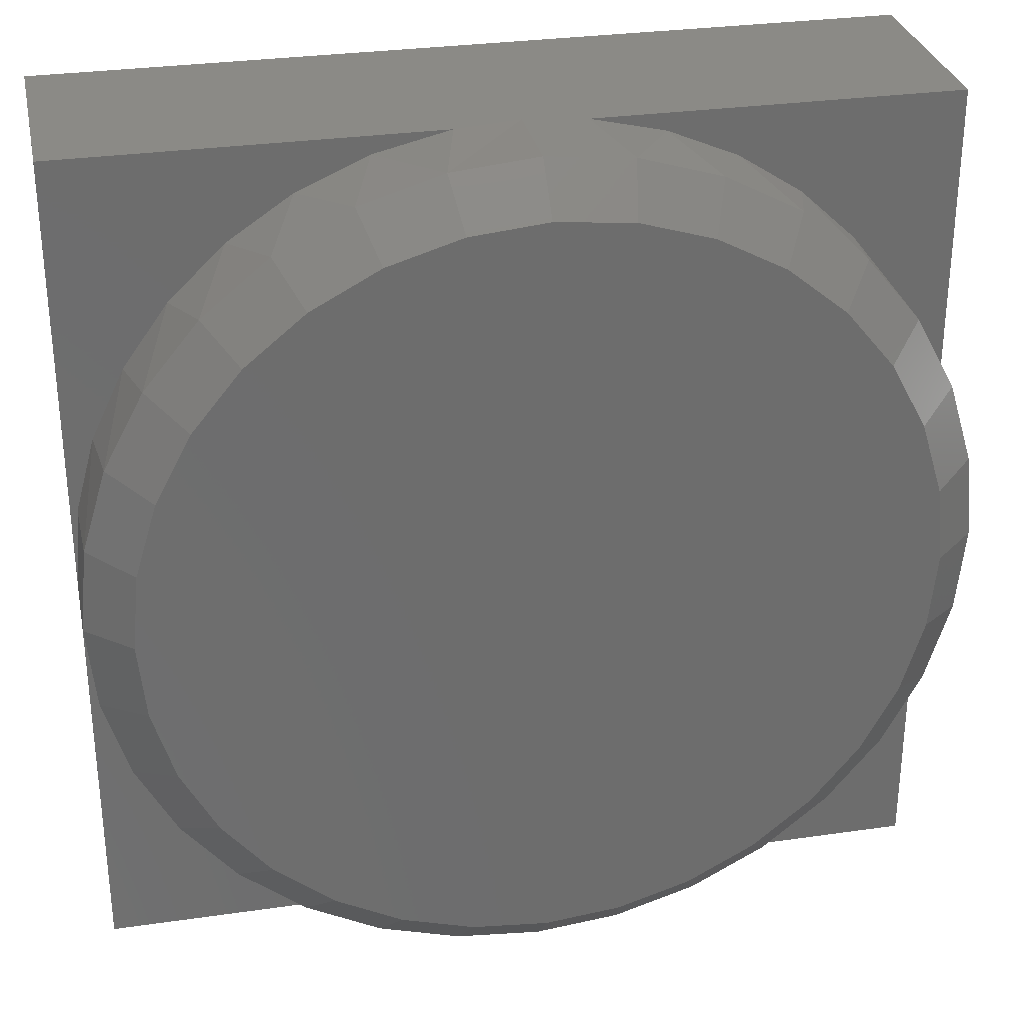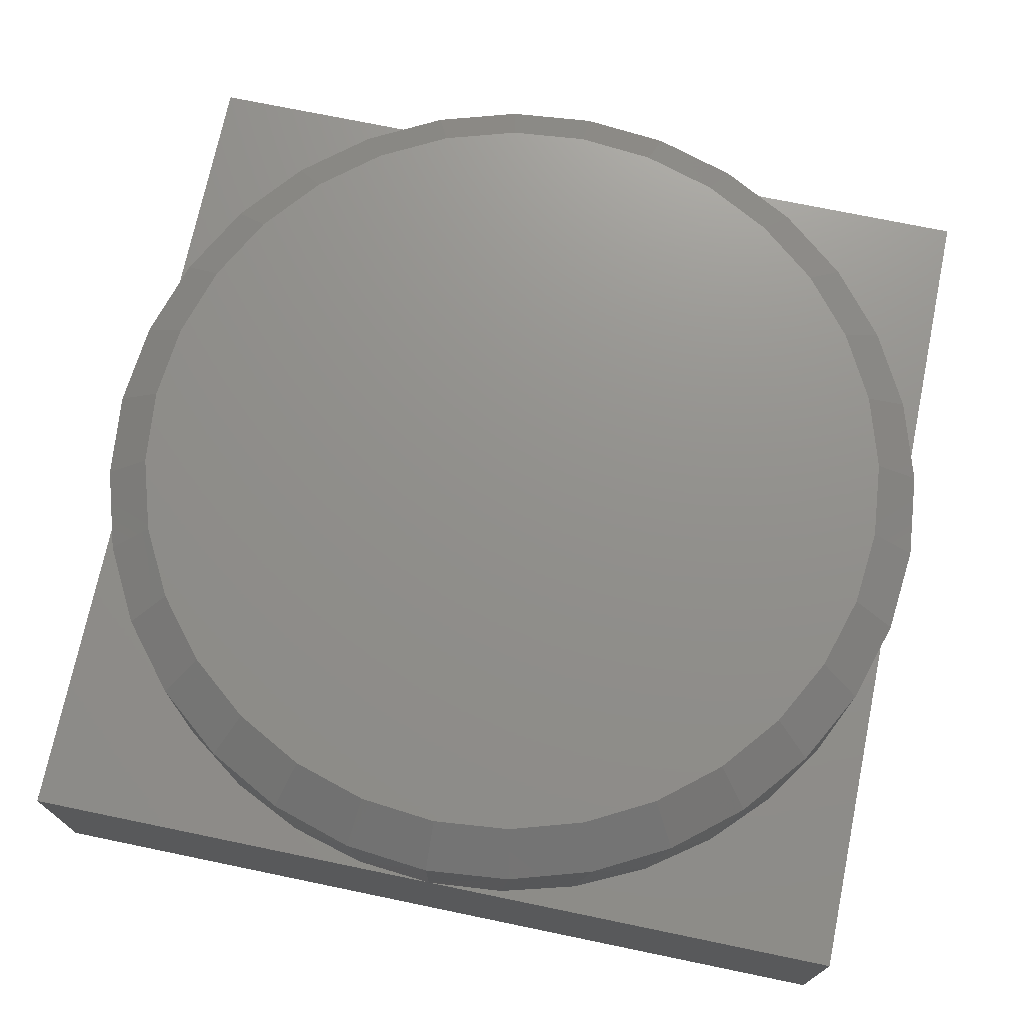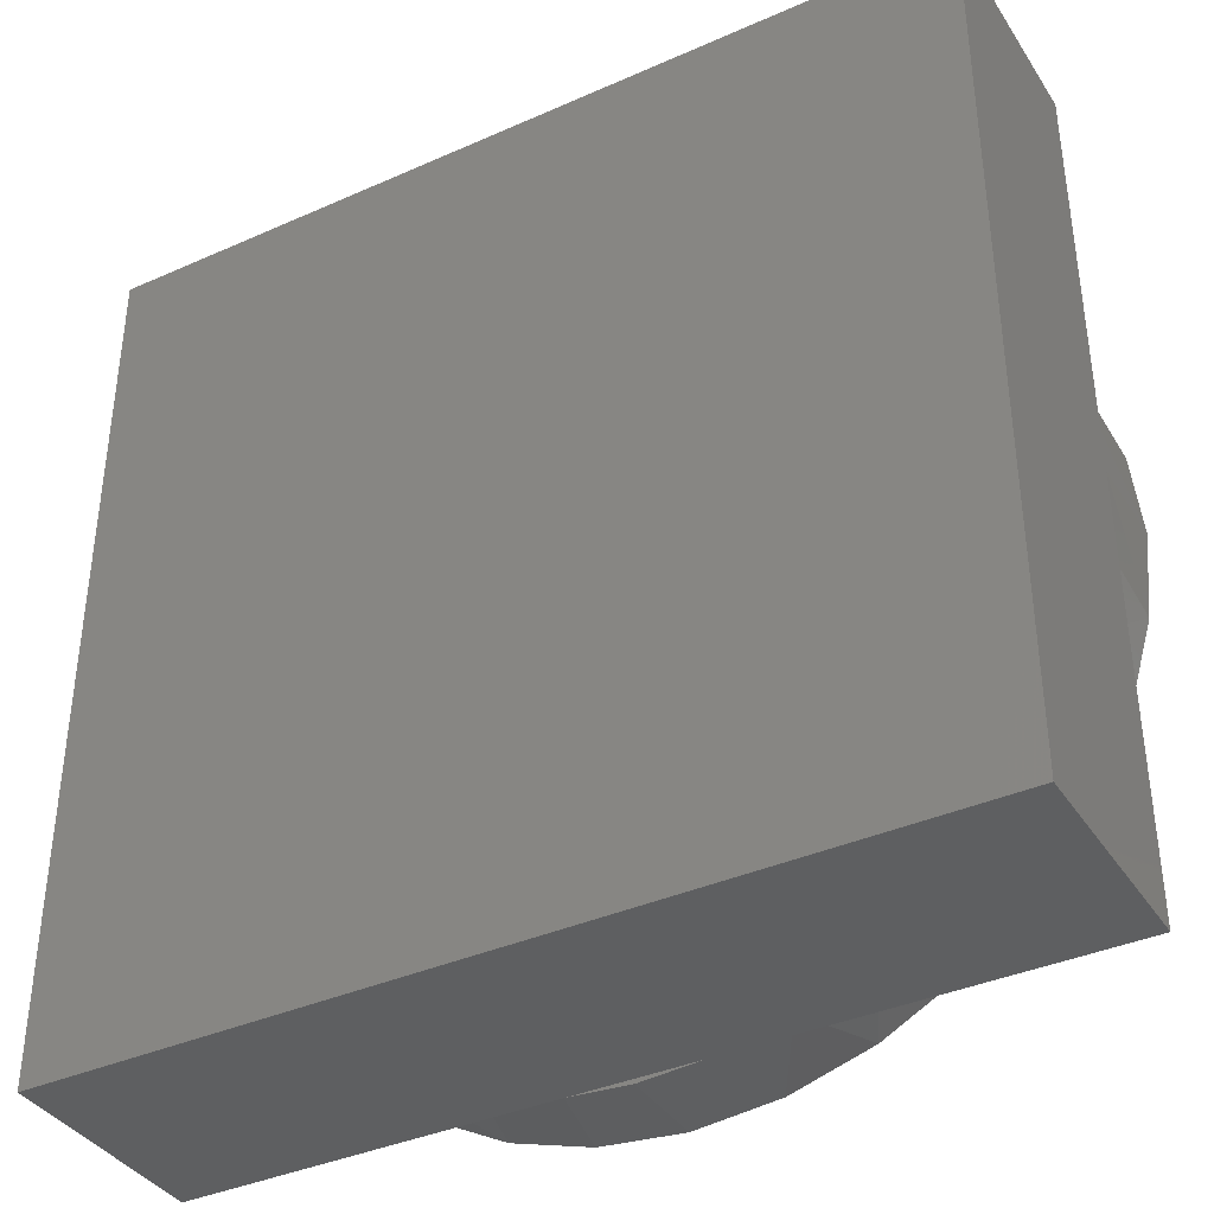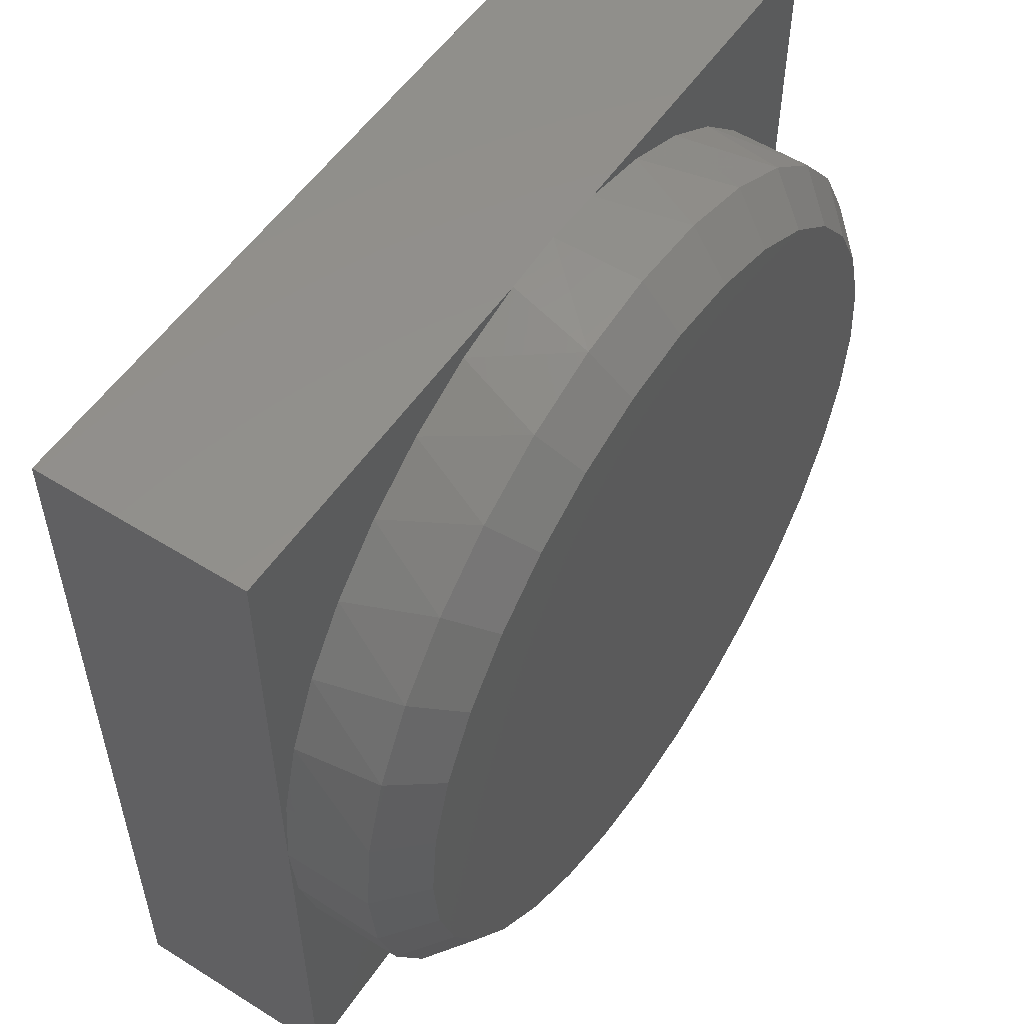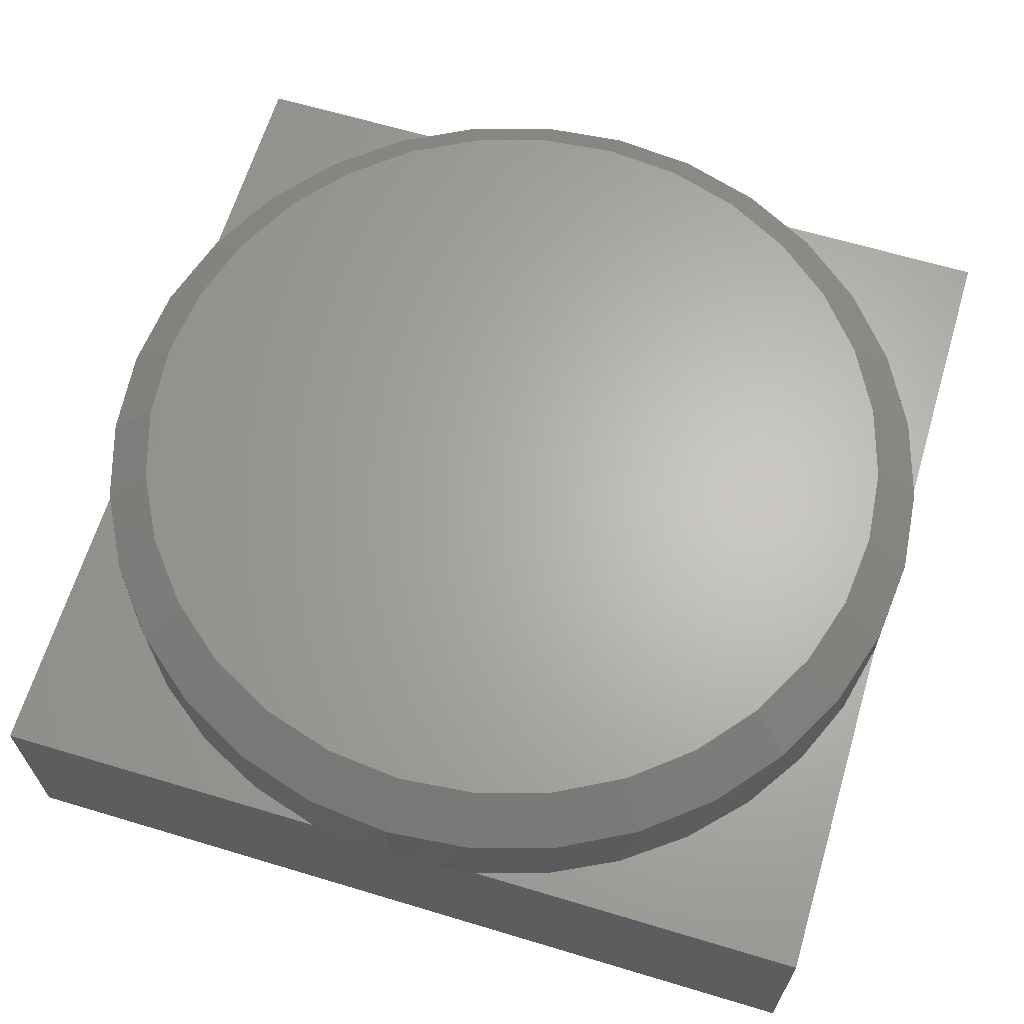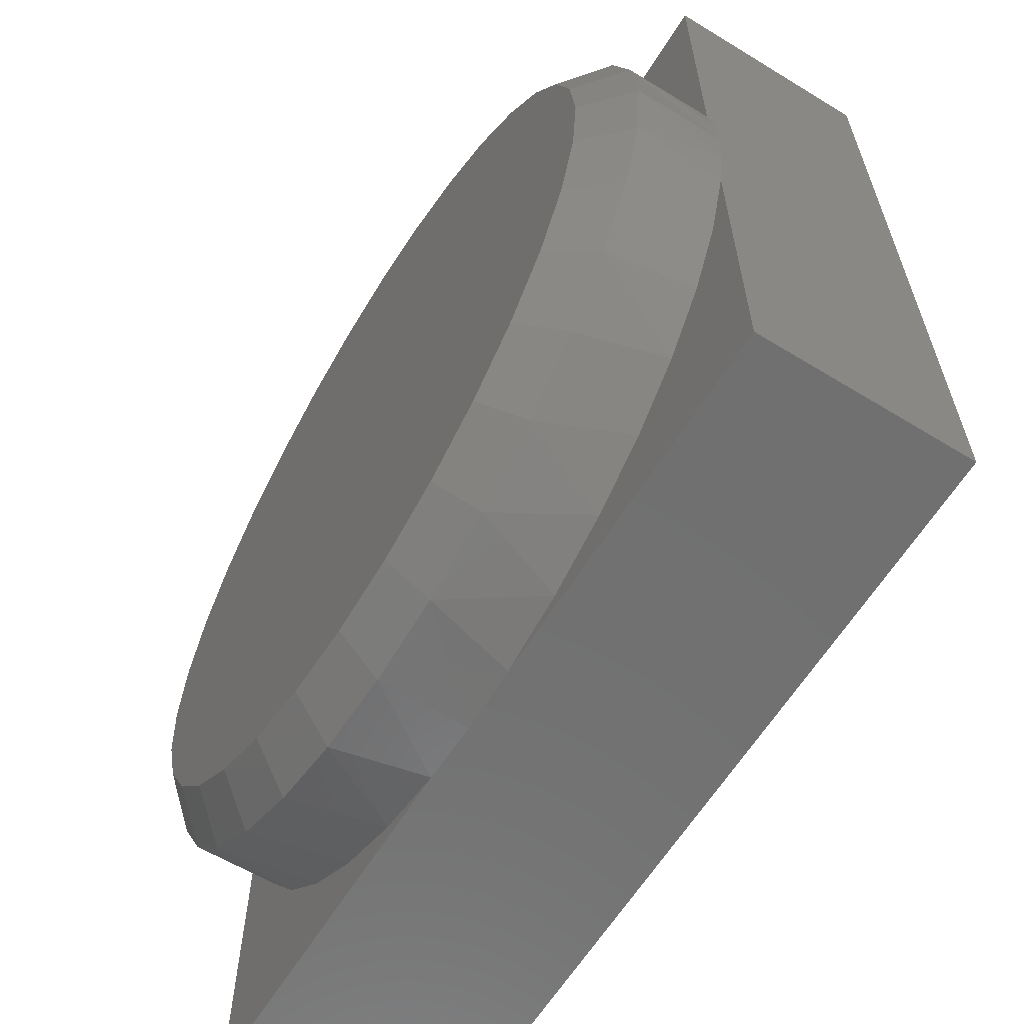
<metadata>
{"format":"stl","ext":"stl","renderer":"f3d","projection":"perspective","resolution":1024,"background":"white","views":[{"elev":30.4,"azim":-11.8,"up":"+Y"},{"elev":72.5,"azim":-78.3,"up":"+Z"},{"elev":-38.0,"azim":-150.6,"up":"+Y"},{"elev":54.2,"azim":-56.5,"up":"+Y"},{"elev":64.9,"azim":106.8,"up":"+Z"},{"elev":-62.3,"azim":58.2,"up":"+Y"}]}
</metadata>
<code>
# stl→obj: 112 verts, 220 faces
v -0.1247 0.6667 0.6016
v 0.1405 0.6667 0.6016
v 0.007895 0.6798 0.6016
v 0.268 0.628 0.6016
v -0.2522 0.628 0.6016
v 0.3856 0.5652 0.6016
v -0.3698 0.5652 0.6016
v 0.4886 0.4807 0.6016
v -0.4728 0.4807 0.6016
v 0.5731 0.3777 0.6016
v -0.5573 0.3777 0.6016
v 0.6359 0.2601 0.6016
v -0.6201 0.2601 0.6016
v 0.6746 0.1326 0.6016
v -0.6588 0.1326 0.6016
v 0.6877 1.426e-16 0.6016
v -0.6719 4.118e-07 0.6016
v 0.6746 -0.1326 0.6016
v -0.6588 -0.1326 0.6016
v 0.6359 -0.2601 0.6016
v -0.6201 -0.2601 0.6016
v 0.5731 -0.3777 0.6016
v -0.5573 -0.3777 0.6016
v 0.4886 -0.4807 0.6016
v -0.4728 -0.4807 0.6016
v 0.3856 -0.5652 0.6016
v -0.3698 -0.5652 0.6016
v 0.268 -0.628 0.6016
v -0.2522 -0.628 0.6016
v 0.1405 -0.6667 0.6016
v -0.1247 -0.6667 0.6016
v 0.007895 -0.6798 0.6016
v 0.7081 -0.29 0.5312
v 0.6381 -0.4211 0.5312
v 0.6526 -0.3985 0.375
v 0.5736 -0.5044 0.375
v 0.5438 -0.5359 0.5312
v 0.4774 -0.5949 0.375
v 0.429 -0.6302 0.5312
v 0.367 -0.6674 0.375
v 0.2979 -0.7002 0.5312
v 0.2456 -0.7197 0.375
v 0.1558 -0.7433 0.5312
v 0.117 -0.75 0.375
v -0.14 -0.7433 0.5312
v -0.2821 -0.7002 0.5312
v -0.2325 -0.7188 0.375
v -0.3562 -0.6647 0.375
v -0.4132 -0.6302 0.5312
v -0.4683 -0.5896 0.375
v -0.528 -0.5359 0.5312
v -0.5653 -0.4958 0.375
v -0.6223 -0.4211 0.5312
v -0.6441 -0.3863 0.375
v -0.6923 -0.29 0.5312
v -0.7023 -0.2646 0.375
v -0.7354 -0.1479 0.5312
v 0.7658 0 0.375
v 0.7658 -1.856e-16 0.5312
v 0.7618 -0.07735 0.375
v 0.7512 -0.1479 0.5312
v 0.75 -0.1539 0.375
v 0.712 -0.2804 0.375
v 0.007895 -0.7579 0.375
v 0.007895 -0.7579 0.5312
v -0.1012 -0.75 0.375
v -0.75 9.281e-17 0.5312
v -0.75 2.22e-16 0.375
v -0.738 -0.1344 0.375
v -0.7354 0.1479 0.5312
v -0.6923 0.29 0.5312
v -0.7023 0.2646 0.375
v -0.6441 0.3863 0.375
v -0.6223 0.4211 0.5312
v -0.5653 0.4958 0.375
v -0.528 0.5359 0.5312
v -0.4683 0.5896 0.375
v -0.4132 0.6302 0.5312
v -0.3562 0.6647 0.375
v -0.2821 0.7002 0.5312
v -0.2325 0.7188 0.375
v -0.14 0.7433 0.5312
v -0.1012 0.75 0.375
v 0.1558 0.7433 0.5312
v 0.2979 0.7002 0.5312
v 0.2456 0.7197 0.375
v 0.367 0.6674 0.375
v 0.429 0.6302 0.5312
v 0.4774 0.5949 0.375
v 0.5438 0.5359 0.5312
v 0.5736 0.5044 0.375
v 0.6381 0.4211 0.5312
v 0.6526 0.3985 0.375
v 0.7081 0.29 0.5312
v -0.738 0.1344 0.375
v 0.007895 0.7579 0.375
v 0.007895 0.7579 0.5312
v 0.117 0.75 0.375
v 0.7512 0.1479 0.5312
v 0.75 0.1539 0.375
v 0.712 0.2804 0.375
v 0.7618 0.07735 0.375
v 0.007895 -0.75 0.375
v 0.007895 0.75 0.375
v -0.75 -0.75 0
v -0.75 -0.75 0.375
v -0.75 0.75 0
v -0.75 0.75 0.375
v 0.75 0.75 0.375
v 0.75 -0.75 0.375
v 0.75 0.75 0
v 0.75 -0.75 0
f 1 2 3
f 2 1 4
f 4 1 5
f 4 5 6
f 6 5 7
f 6 7 8
f 8 7 9
f 8 9 10
f 10 9 11
f 10 11 12
f 12 11 13
f 12 13 14
f 14 13 15
f 14 15 16
f 16 15 17
f 16 17 18
f 18 17 19
f 18 19 20
f 20 19 21
f 20 21 22
f 22 21 23
f 22 23 24
f 24 23 25
f 24 25 26
f 26 25 27
f 26 27 28
f 28 27 29
f 28 29 30
f 30 29 31
f 30 31 32
f 33 34 35
f 36 35 34
f 34 37 36
f 38 36 37
f 37 39 38
f 40 38 39
f 39 41 40
f 40 41 42
f 42 41 43
f 44 42 43
f 45 46 47
f 48 47 46
f 46 49 48
f 50 48 49
f 49 51 50
f 50 51 52
f 52 51 53
f 52 53 54
f 54 53 55
f 54 55 56
f 56 55 57
f 58 59 60
f 60 59 61
f 60 61 62
f 62 61 63
f 63 61 33
f 63 33 35
f 44 43 64
f 64 43 65
f 64 65 66
f 66 65 45
f 66 45 47
f 67 68 57
f 57 68 69
f 57 69 56
f 70 71 72
f 73 72 71
f 71 74 73
f 75 73 74
f 74 76 75
f 77 75 76
f 76 78 77
f 77 78 79
f 79 78 80
f 79 80 81
f 81 80 82
f 83 81 82
f 84 85 86
f 87 86 85
f 85 88 87
f 87 88 89
f 89 88 90
f 89 90 91
f 91 90 92
f 91 92 93
f 93 92 94
f 68 67 95
f 95 67 70
f 95 70 72
f 83 82 96
f 96 82 97
f 96 97 98
f 98 97 84
f 98 84 86
f 99 100 94
f 94 100 101
f 94 101 93
f 59 58 99
f 99 58 102
f 99 102 100
f 82 80 1
f 71 11 74
f 74 11 9
f 74 9 76
f 11 71 13
f 13 71 70
f 13 70 15
f 15 70 67
f 15 67 17
f 12 92 10
f 10 92 90
f 10 90 8
f 92 12 94
f 94 12 14
f 94 14 99
f 99 14 16
f 99 16 59
f 84 4 85
f 85 4 6
f 85 6 88
f 88 6 8
f 88 8 90
f 4 84 2
f 2 84 97
f 2 97 3
f 3 97 82
f 3 82 1
f 1 80 5
f 5 80 78
f 5 78 7
f 7 78 76
f 7 76 9
f 43 41 30
f 33 22 34
f 34 22 24
f 34 24 37
f 22 33 20
f 20 33 61
f 20 61 18
f 18 61 59
f 18 59 16
f 21 53 23
f 23 53 51
f 23 51 25
f 53 21 55
f 55 21 19
f 55 19 57
f 57 19 17
f 57 17 67
f 45 29 46
f 46 29 27
f 46 27 49
f 49 27 25
f 49 25 51
f 29 45 31
f 31 45 65
f 31 65 32
f 32 65 43
f 32 43 30
f 30 41 28
f 28 41 39
f 28 39 26
f 26 39 37
f 26 37 24
f 103 64 66
f 64 103 44
f 100 102 58
f 100 58 60
f 100 60 62
f 96 104 83
f 104 96 98
f 105 106 107
f 107 106 68
f 107 68 108
f 109 98 86
f 109 86 87
f 109 87 89
f 109 89 91
f 109 91 93
f 109 93 101
f 109 101 100
f 108 68 95
f 108 95 72
f 108 72 73
f 108 73 75
f 108 75 77
f 108 77 79
f 108 79 81
f 108 81 83
f 106 66 47
f 106 47 48
f 106 48 50
f 106 50 52
f 106 52 54
f 106 54 56
f 106 56 69
f 106 69 68
f 110 62 63
f 110 63 35
f 110 35 36
f 110 36 38
f 110 38 40
f 110 40 42
f 110 42 44
f 111 107 108
f 111 108 83
f 111 83 104
f 111 104 98
f 111 98 109
f 112 111 109
f 112 109 100
f 112 100 62
f 112 62 110
f 105 112 110
f 105 110 44
f 105 44 103
f 105 103 66
f 105 66 106
f 105 107 112
f 112 107 111

</code>
